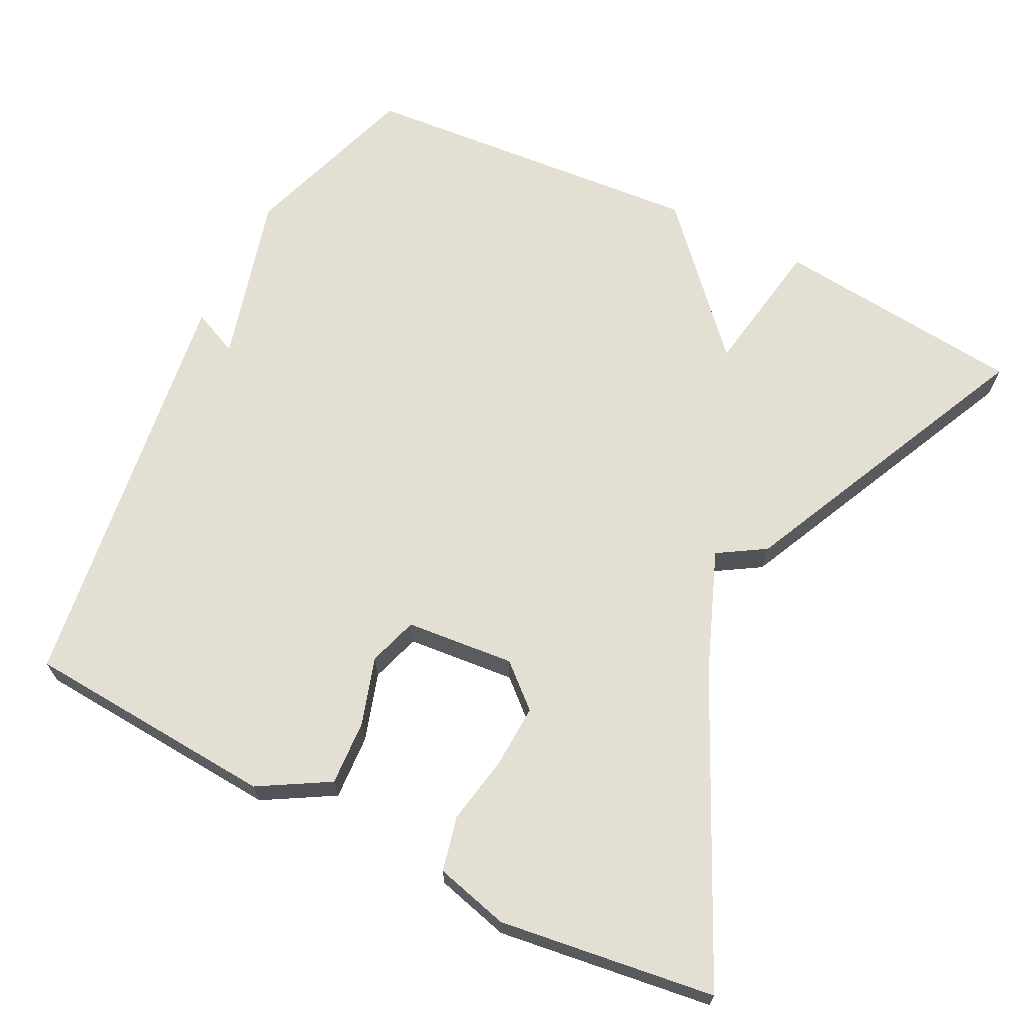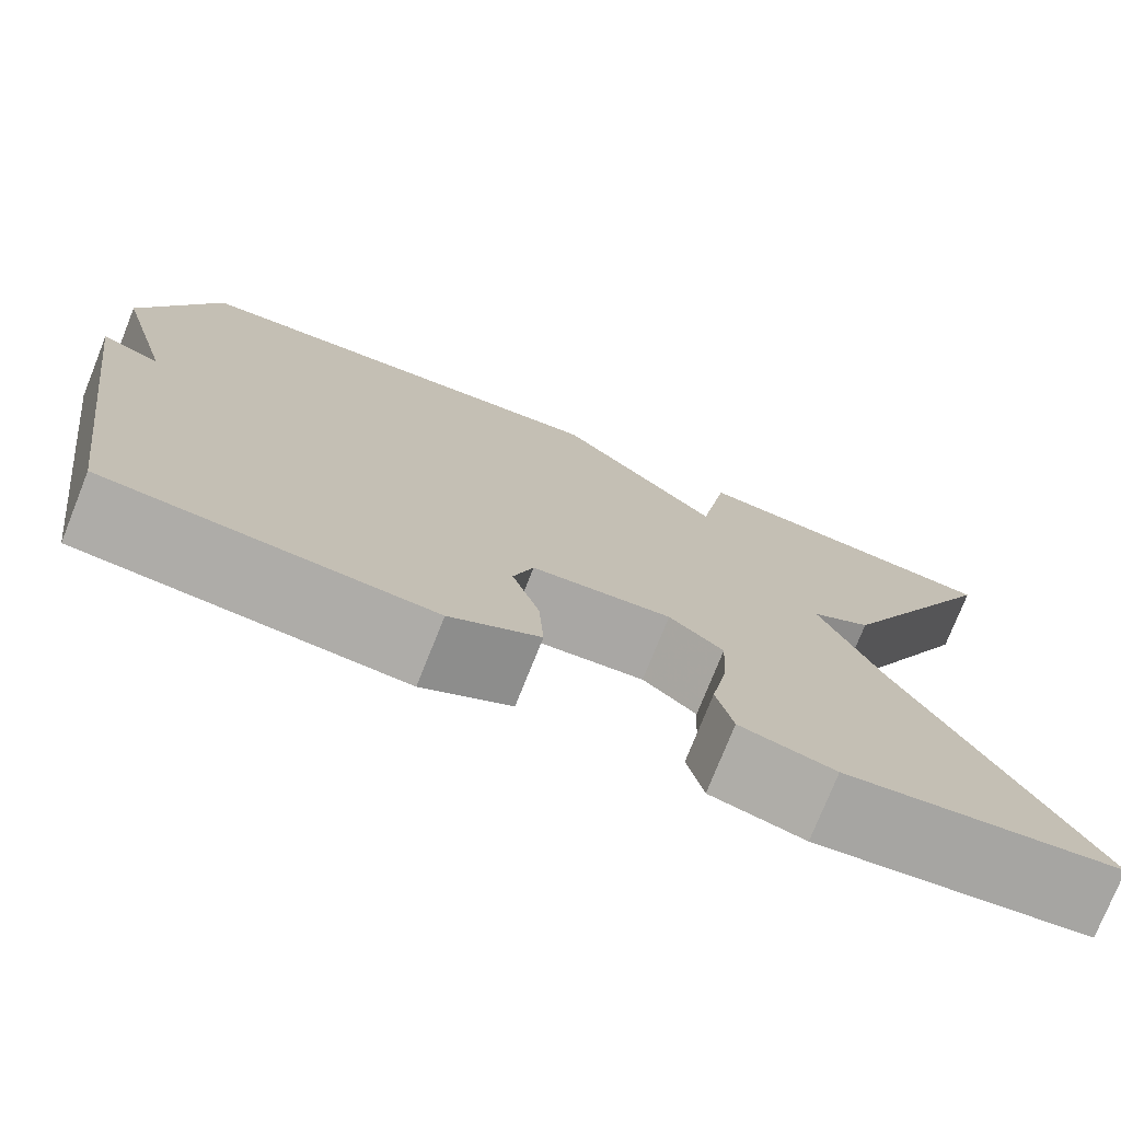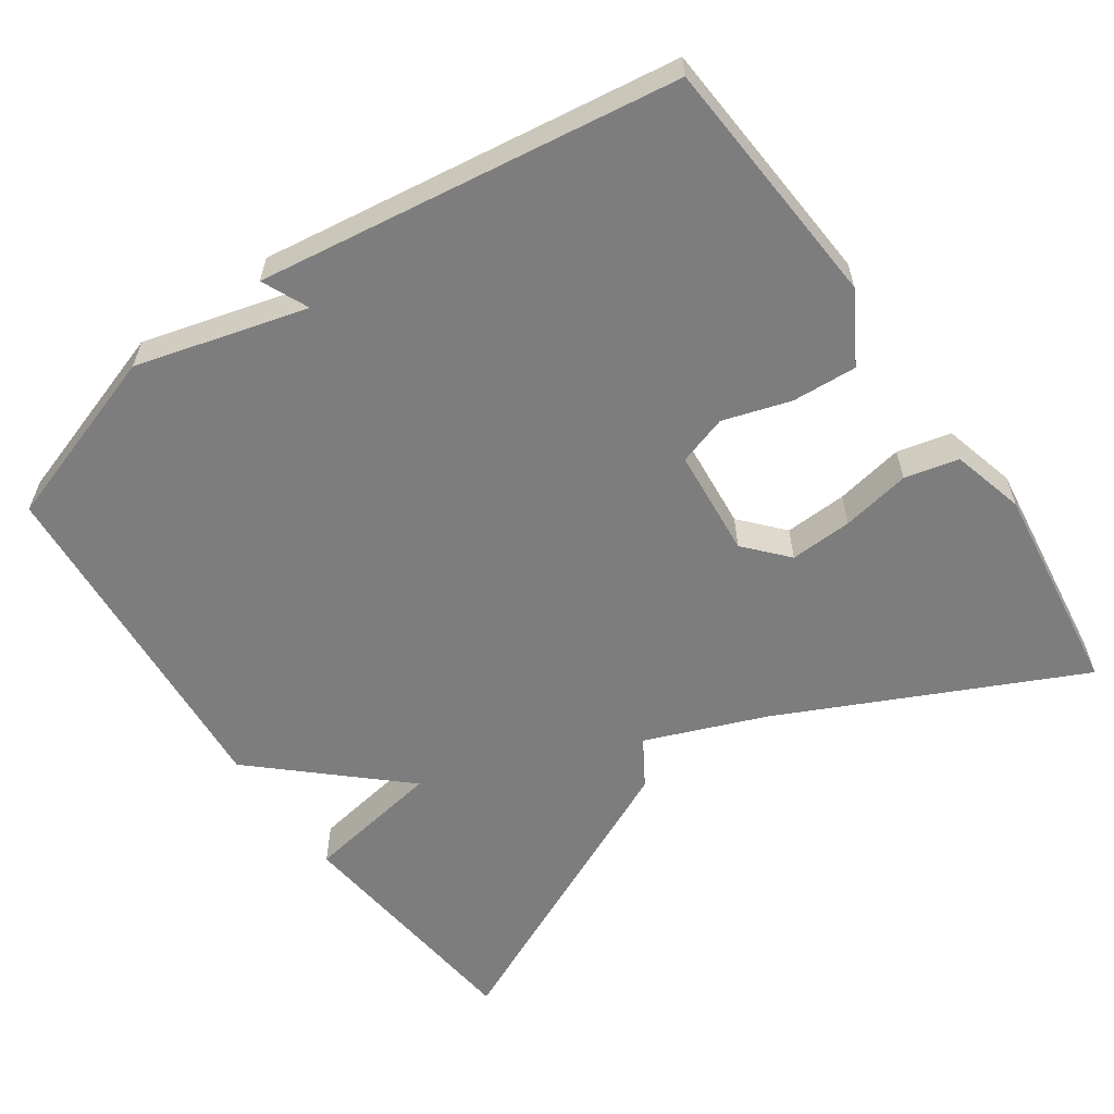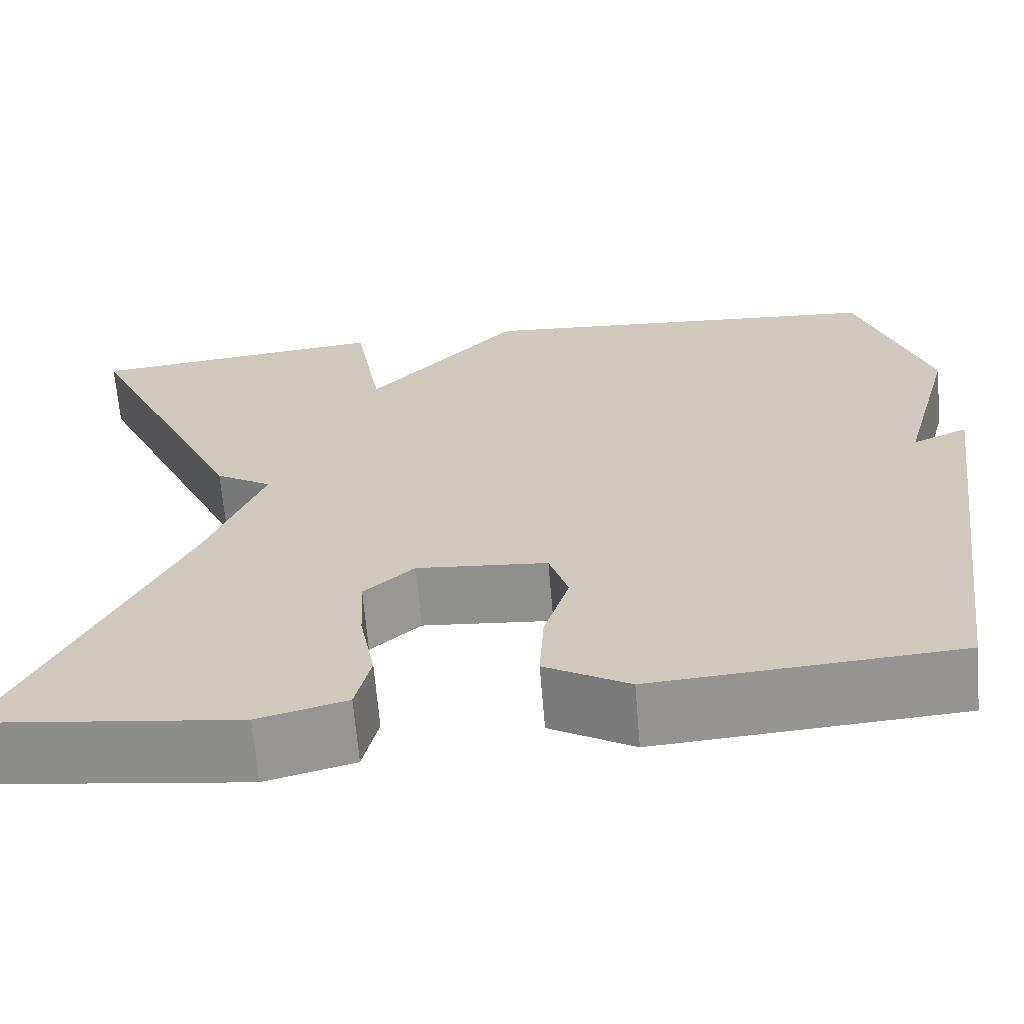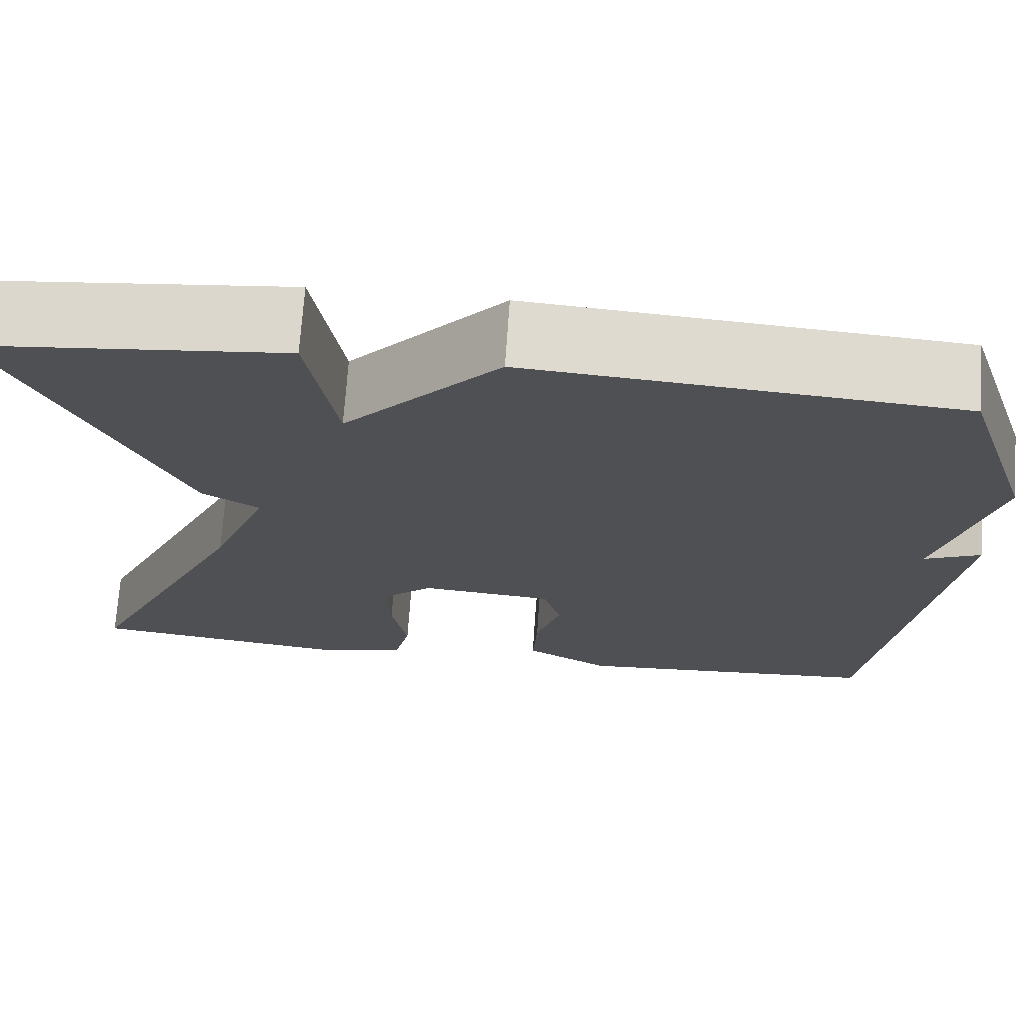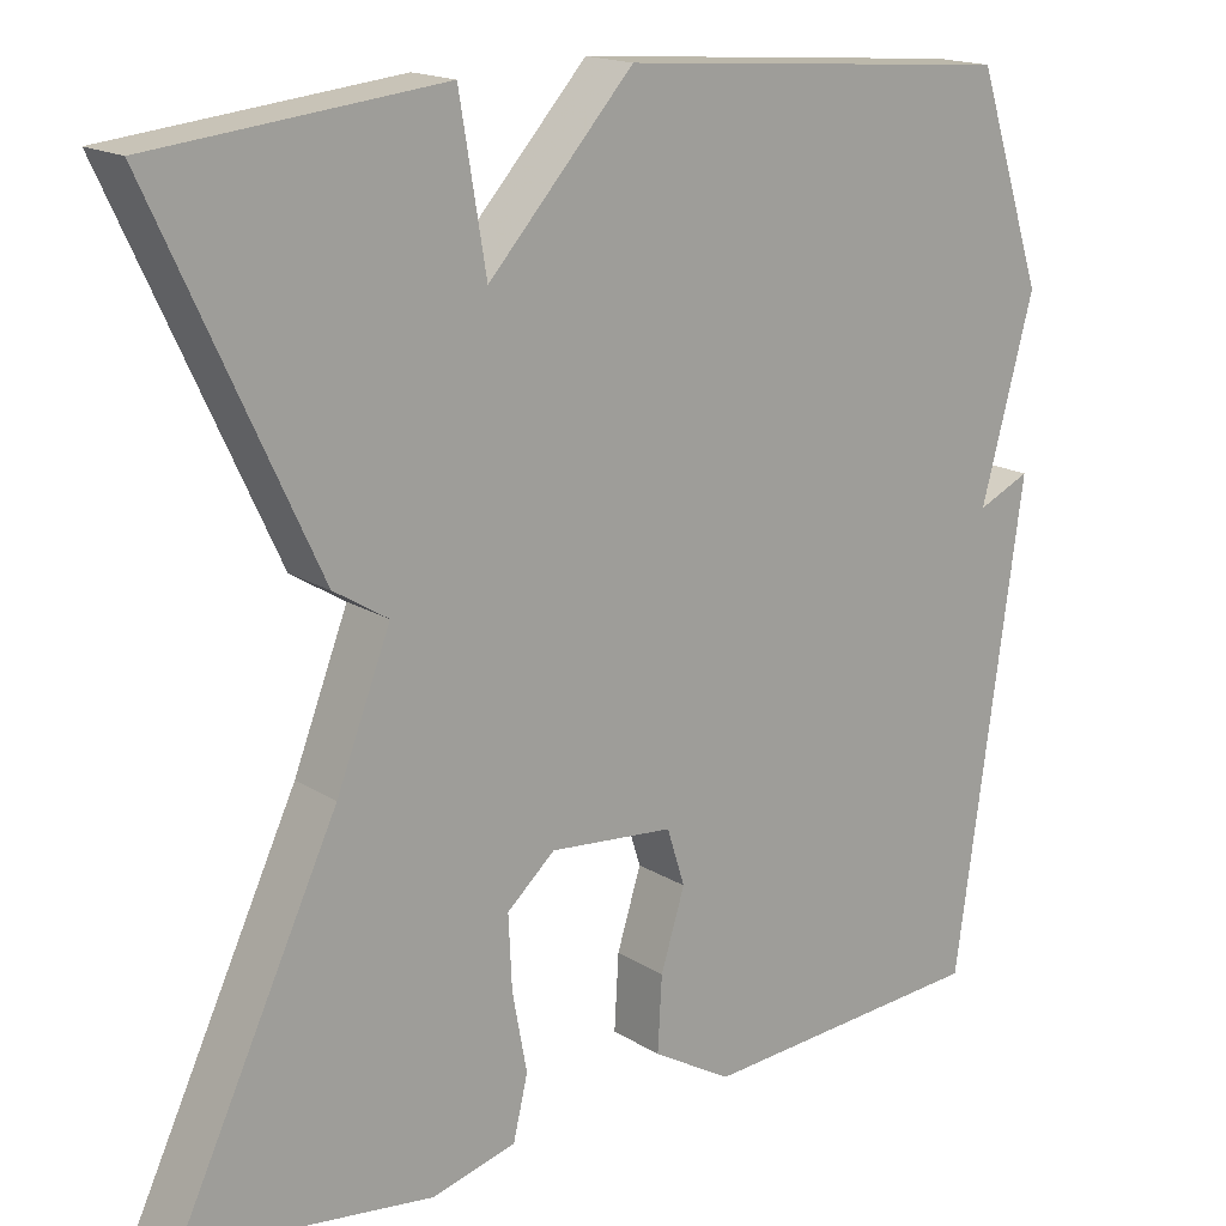
<metadata>
{"format":"obj","ext":"obj","renderer":"f3d","projection":"perspective","resolution":1024,"background":"white","views":[{"elev":67.0,"azim":-153.4,"up":"+Y"},{"elev":-76.2,"azim":158.2,"up":"+Z"},{"elev":-59.1,"azim":124.8,"up":"+Y"},{"elev":-66.4,"azim":4.8,"up":"+Z"},{"elev":71.2,"azim":4.0,"up":"+Z"},{"elev":17.0,"azim":-39.0,"up":"+Z"}]}
</metadata>
<code>
v -0.5 0.07 -0.5
v -0.312 0.07 -0.104
v -0.249 0.07 0.057
v -0.312 0.07 0.096
v -0.5 0.07 0.5
v -0.165 0.07 0.536
v -0.134 0.07 0.35
v 0.035 0.07 0.536
v 0.5 0.07 0.5
v 0.579 0.07 0.26
v 0.517 0.07 0.032
v 0.579 0.07 0.06
v 0.5 0.07 -0.5
v 0.163 0.07 -0.524
v 0.07 0.07 -0.47
v 0.075 0.07 -0.383
v 0.103 0.07 -0.293
v 0.082 0.07 -0.227
v -0.063 0.07 -0.214
v -0.119 0.07 -0.264
v -0.115 0.07 -0.348
v -0.098 0.07 -0.44
v -0.115 0.07 -0.512
v -0.213 0.07 -0.538
v -0.5 0 -0.5
v -0.312 0 -0.104
v -0.249 0 0.057
v -0.312 0 0.096
v -0.5 0 0.5
v -0.165 0 0.536
v -0.134 0 0.35
v 0.035 0 0.536
v 0.5 0 0.5
v 0.579 0 0.26
v 0.517 0 0.032
v 0.579 0 0.06
v 0.5 0 -0.5
v 0.163 0 -0.524
v 0.07 0 -0.47
v 0.075 0 -0.383
v 0.103 0 -0.293
v 0.082 0 -0.227
v -0.063 0 -0.214
v -0.119 0 -0.264
v -0.115 0 -0.348
v -0.098 0 -0.44
v -0.115 0 -0.512
v -0.213 0 -0.538
f 24 1 2
f 23 24 2
f 22 23 2
f 21 22 2
f 20 21 2 3
f 19 20 3
f 18 19 3
f 15 16 17
f 14 15 17
f 13 14 17
f 12 13 17
f 11 12 17
f 11 17 18
f 11 18 3
f 10 11 3
f 9 10 3
f 8 9 3
f 7 8 3
f 5 6 7
f 4 5 7
f 3 4 7
f 26 25 48
f 26 48 47
f 26 47 46
f 26 46 45
f 27 26 45 44
f 27 44 43
f 27 43 42
f 41 40 39
f 41 39 38
f 41 38 37
f 41 37 36
f 41 36 35
f 42 41 35
f 27 42 35
f 27 35 34
f 27 34 33
f 27 33 32
f 27 32 31
f 31 30 29
f 31 29 28
f 31 28 27
f 1 25 26 2
f 2 26 27 3
f 3 27 28 4
f 4 28 29 5
f 5 29 30 6
f 6 30 31 7
f 7 31 32 8
f 8 32 33 9
f 9 33 34 10
f 10 34 35 11
f 11 35 36 12
f 12 36 37 13
f 13 37 38 14
f 14 38 39 15
f 15 39 40 16
f 16 40 41 17
f 17 41 42 18
f 18 42 43 19
f 19 43 44 20
f 20 44 45 21
f 21 45 46 22
f 22 46 47 23
f 23 47 48 24
f 24 48 25 1

</code>
